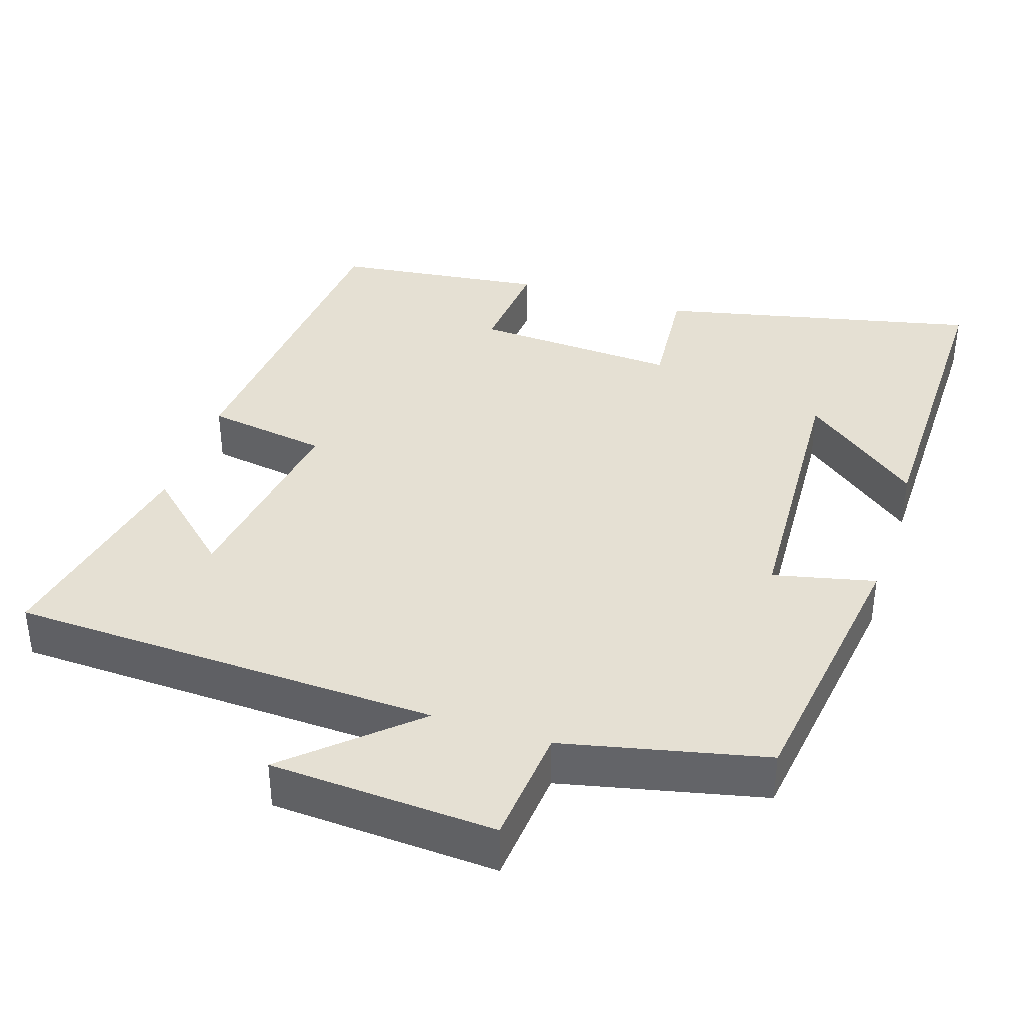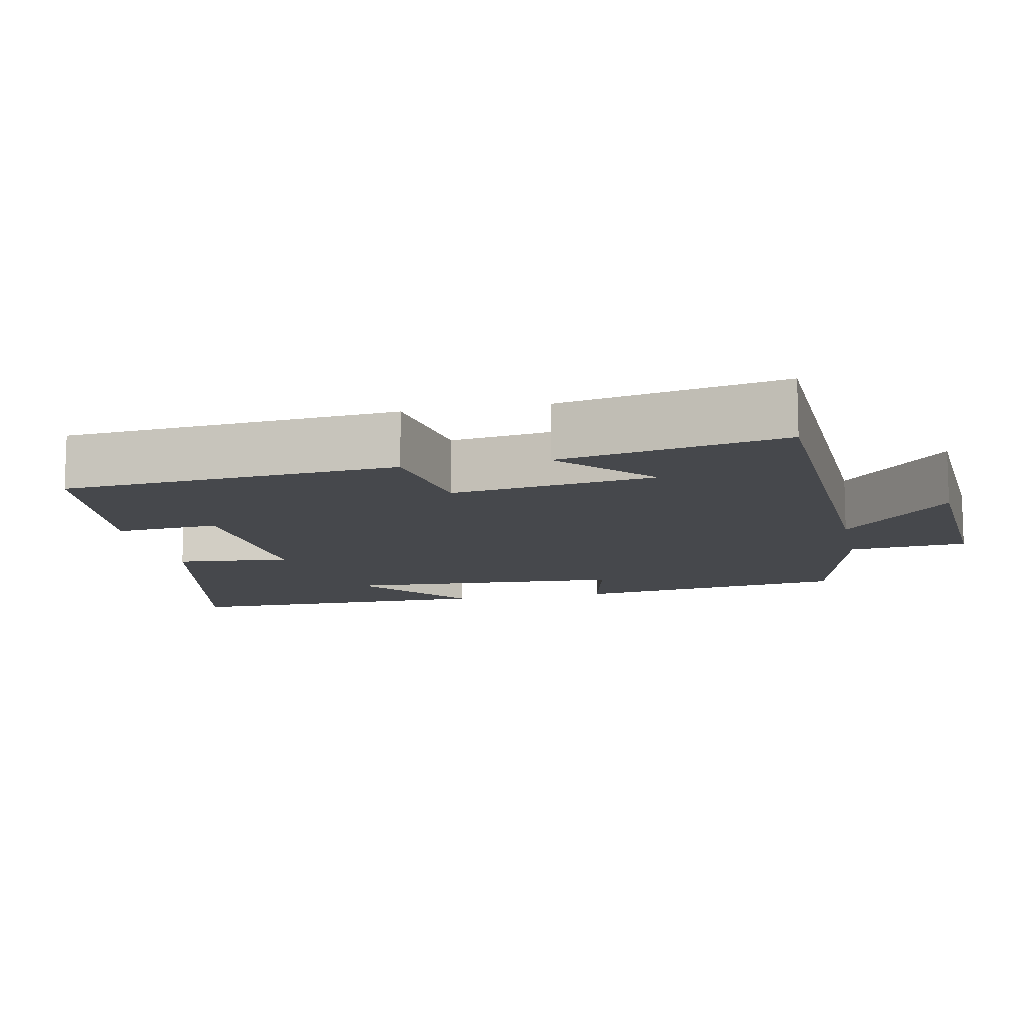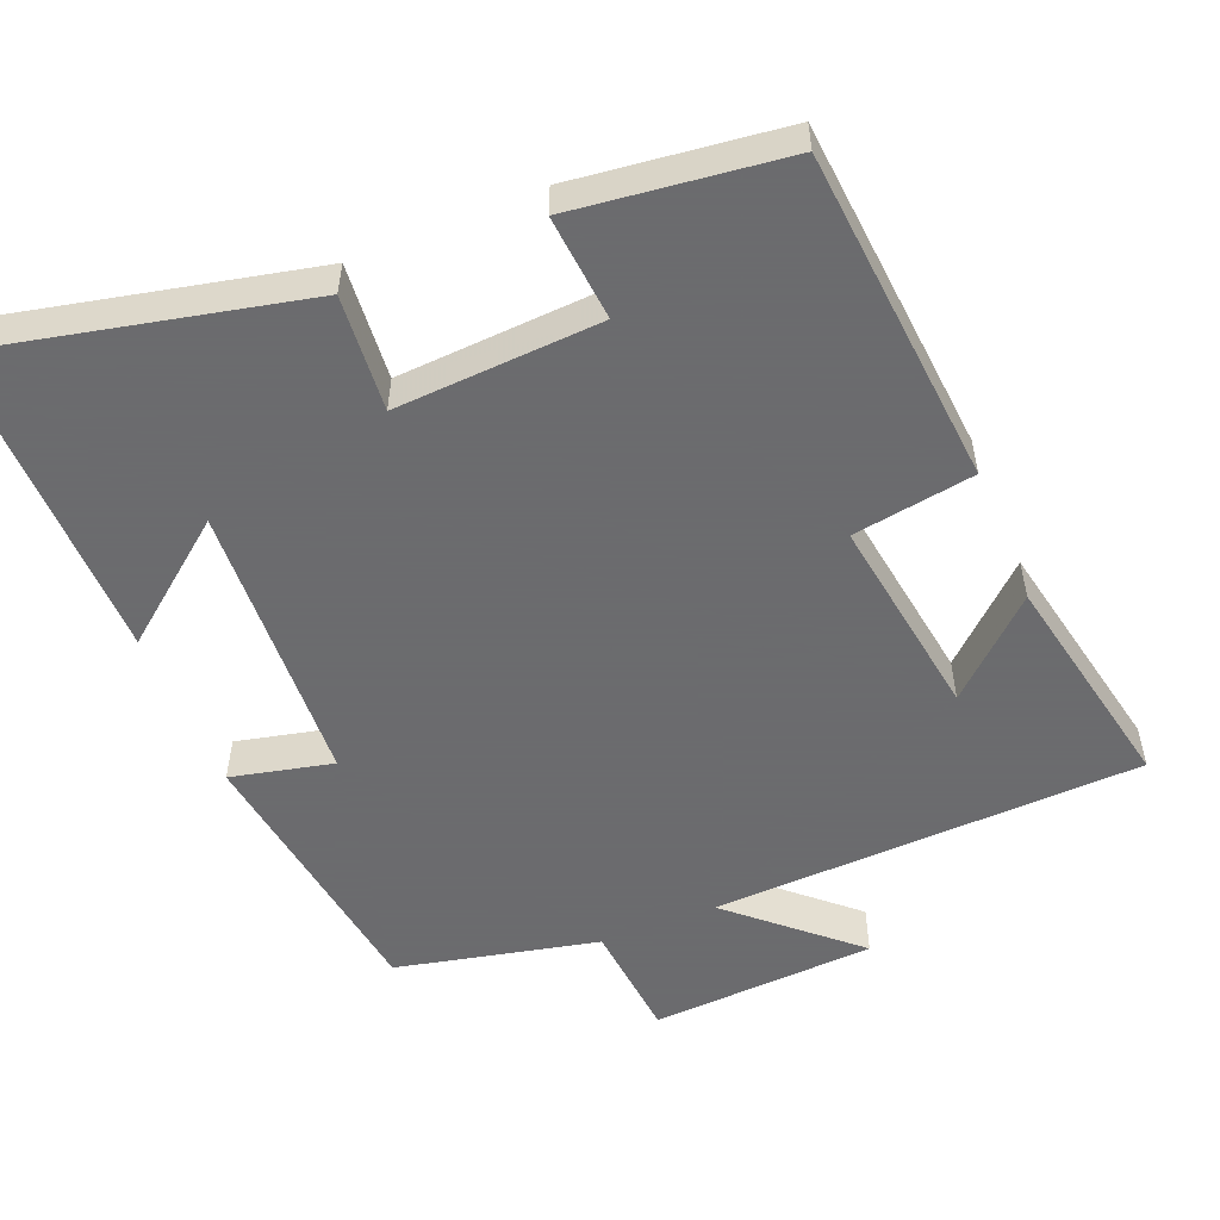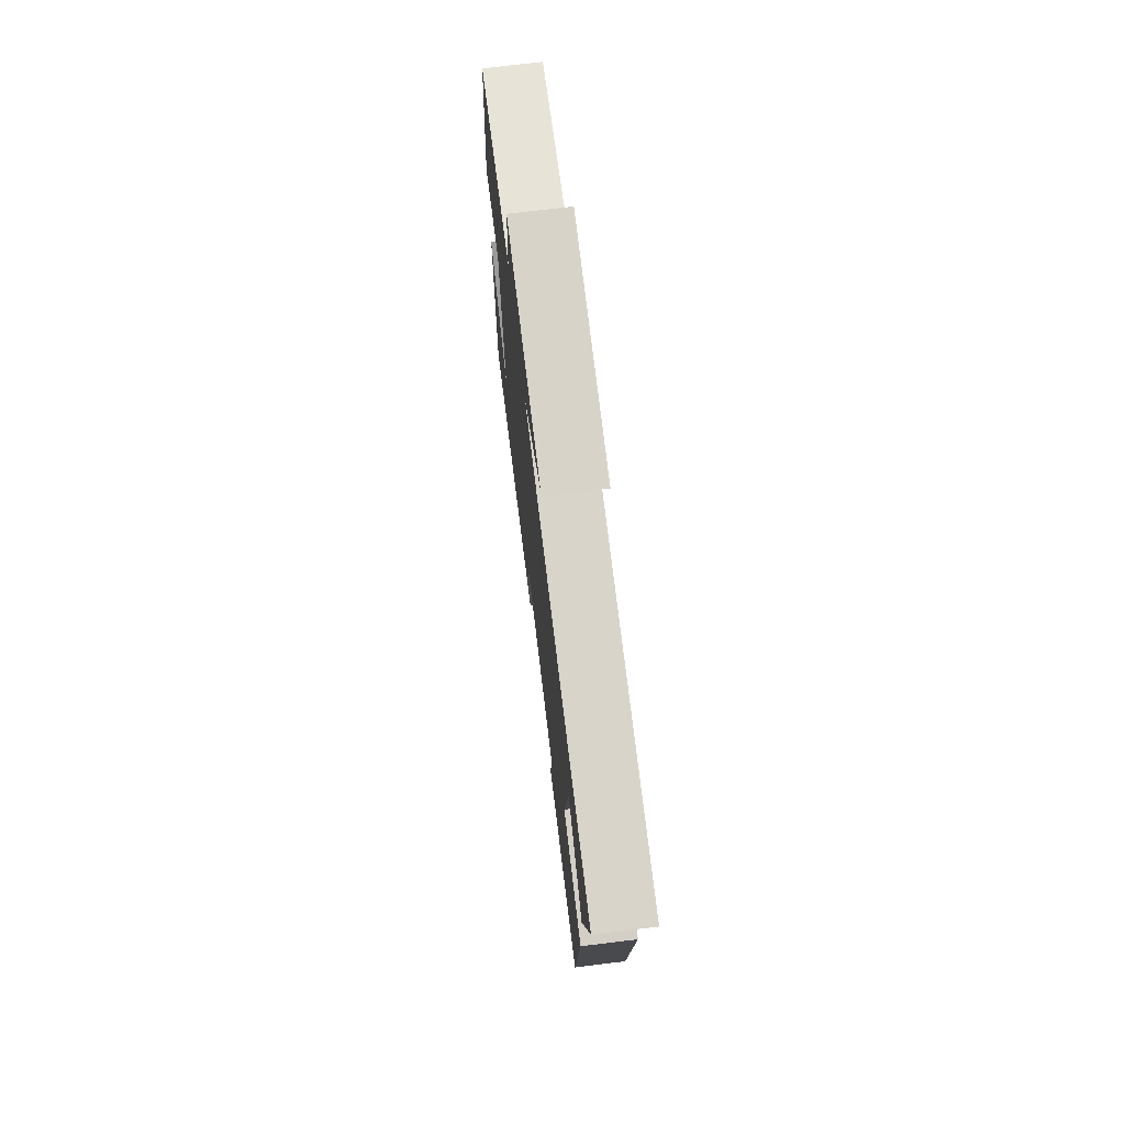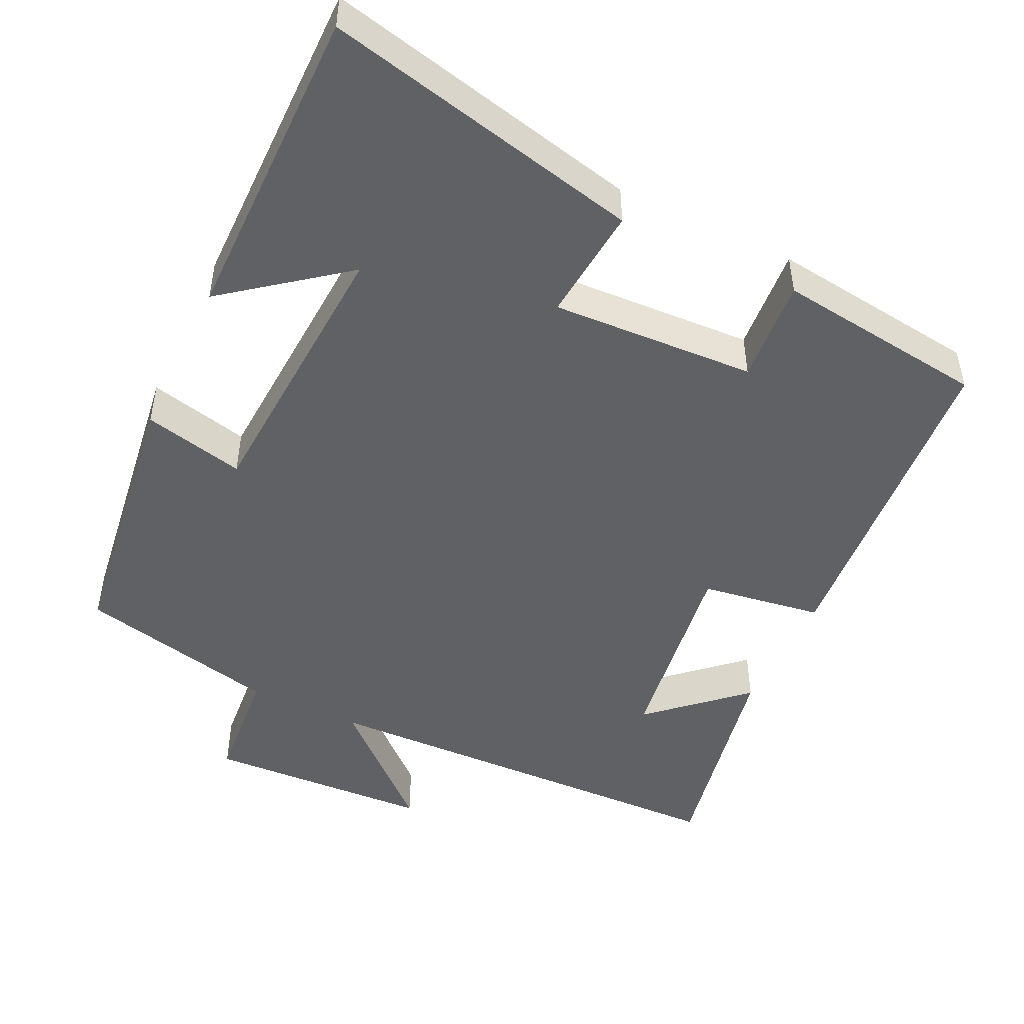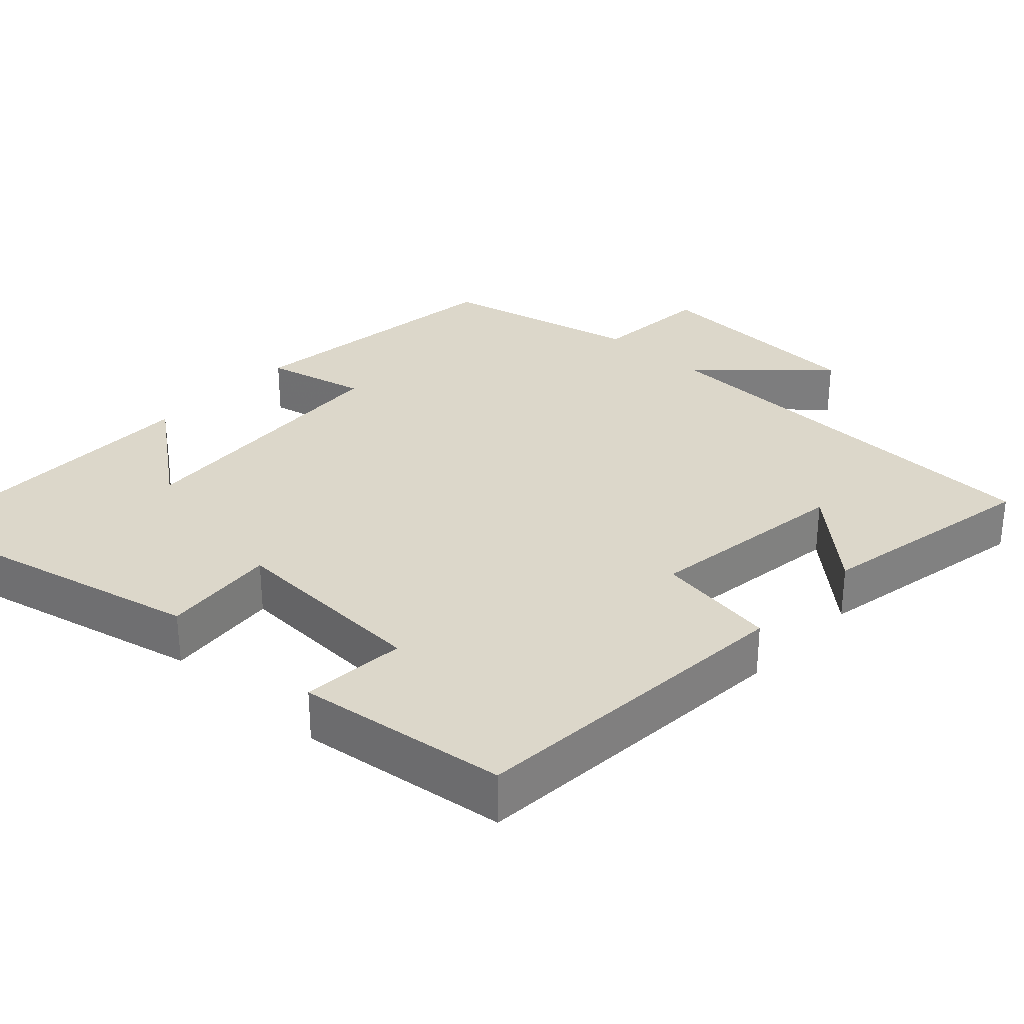
<metadata>
{"format":"obj","ext":"obj","renderer":"f3d","projection":"perspective","resolution":1024,"background":"white","views":[{"elev":38.0,"azim":18.2,"up":"+Y"},{"elev":-11.4,"azim":-78.2,"up":"+Y"},{"elev":-53.5,"azim":-157.5,"up":"+Y"},{"elev":73.2,"azim":-96.9,"up":"+Z"},{"elev":-48.3,"azim":154.4,"up":"+Y"},{"elev":30.8,"azim":-137.3,"up":"+Y"}]}
</metadata>
<code>
v -0.463 0.07 -0.464
v -0.5 0.07 -0.01
v -0.336 0.07 0.015
v -0.376 0.07 0.291
v -0.5 0.07 0.178
v -0.56 0.07 0.481
v 0.019 0.07 0.5
v -0.141 0.07 0.645
v 0.163 0.07 0.661
v 0.177 0.07 0.5
v 0.449 0.07 0.438
v 0.5 0.07 0.064
v 0.363 0.07 0.096
v 0.341 0.07 -0.288
v 0.5 0.07 -0.164
v 0.503 0.07 -0.598
v 0.072 0.07 -0.5
v 0.086 0.07 -0.344
v -0.19 0.07 -0.358
v -0.178 0.07 -0.5
v -0.463 0 -0.464
v -0.5 0 -0.01
v -0.336 0 0.015
v -0.376 0 0.291
v -0.5 0 0.178
v -0.56 0 0.481
v 0.019 0 0.5
v -0.141 0 0.645
v 0.163 0 0.661
v 0.177 0 0.5
v 0.449 0 0.438
v 0.5 0 0.064
v 0.363 0 0.096
v 0.341 0 -0.288
v 0.5 0 -0.164
v 0.503 0 -0.598
v 0.072 0 -0.5
v 0.086 0 -0.344
v -0.19 0 -0.358
v -0.178 0 -0.5
f 19 20 1 2
f 18 19 2 3
f 16 17 18
f 16 18 3 4
f 14 15 16
f 14 16 4
f 13 14 4
f 10 11 12 13
f 10 13 4
f 7 8 9 10
f 7 10 4
f 6 7 4
f 4 5 6
f 22 21 40 39
f 23 22 39 38
f 38 37 36
f 24 23 38 36
f 36 35 34
f 24 36 34
f 24 34 33
f 33 32 31 30
f 24 33 30
f 30 29 28 27
f 24 30 27
f 24 27 26
f 26 25 24
f 1 21 22 2
f 2 22 23 3
f 3 23 24 4
f 4 24 25 5
f 5 25 26 6
f 6 26 27 7
f 7 27 28 8
f 8 28 29 9
f 9 29 30 10
f 10 30 31 11
f 11 31 32 12
f 12 32 33 13
f 13 33 34 14
f 14 34 35 15
f 15 35 36 16
f 16 36 37 17
f 17 37 38 18
f 18 38 39 19
f 19 39 40 20
f 20 40 21 1

</code>
